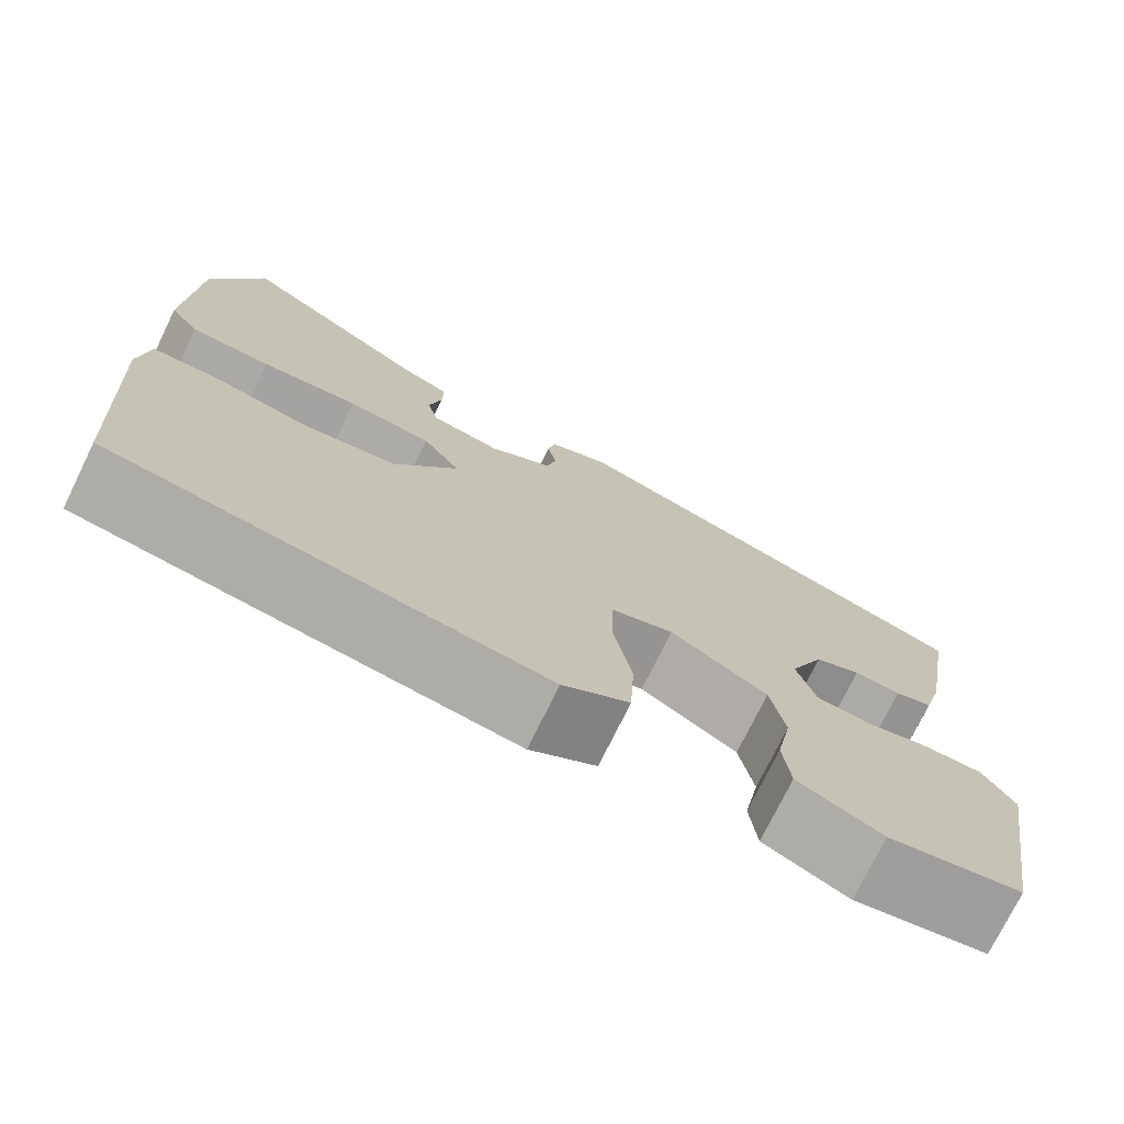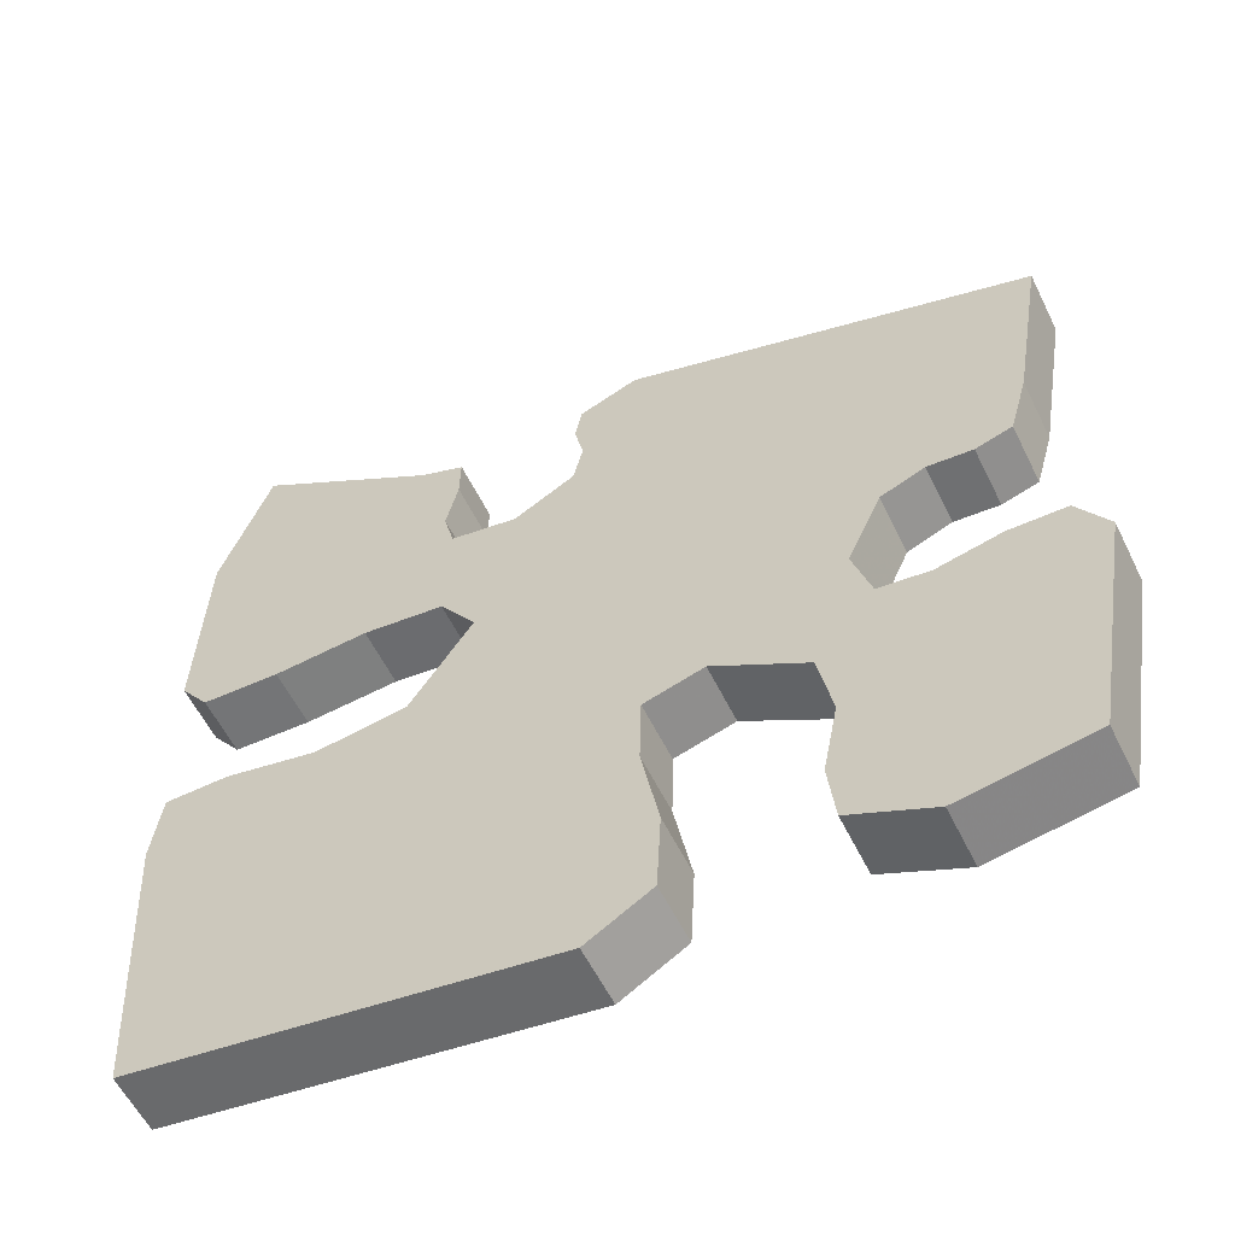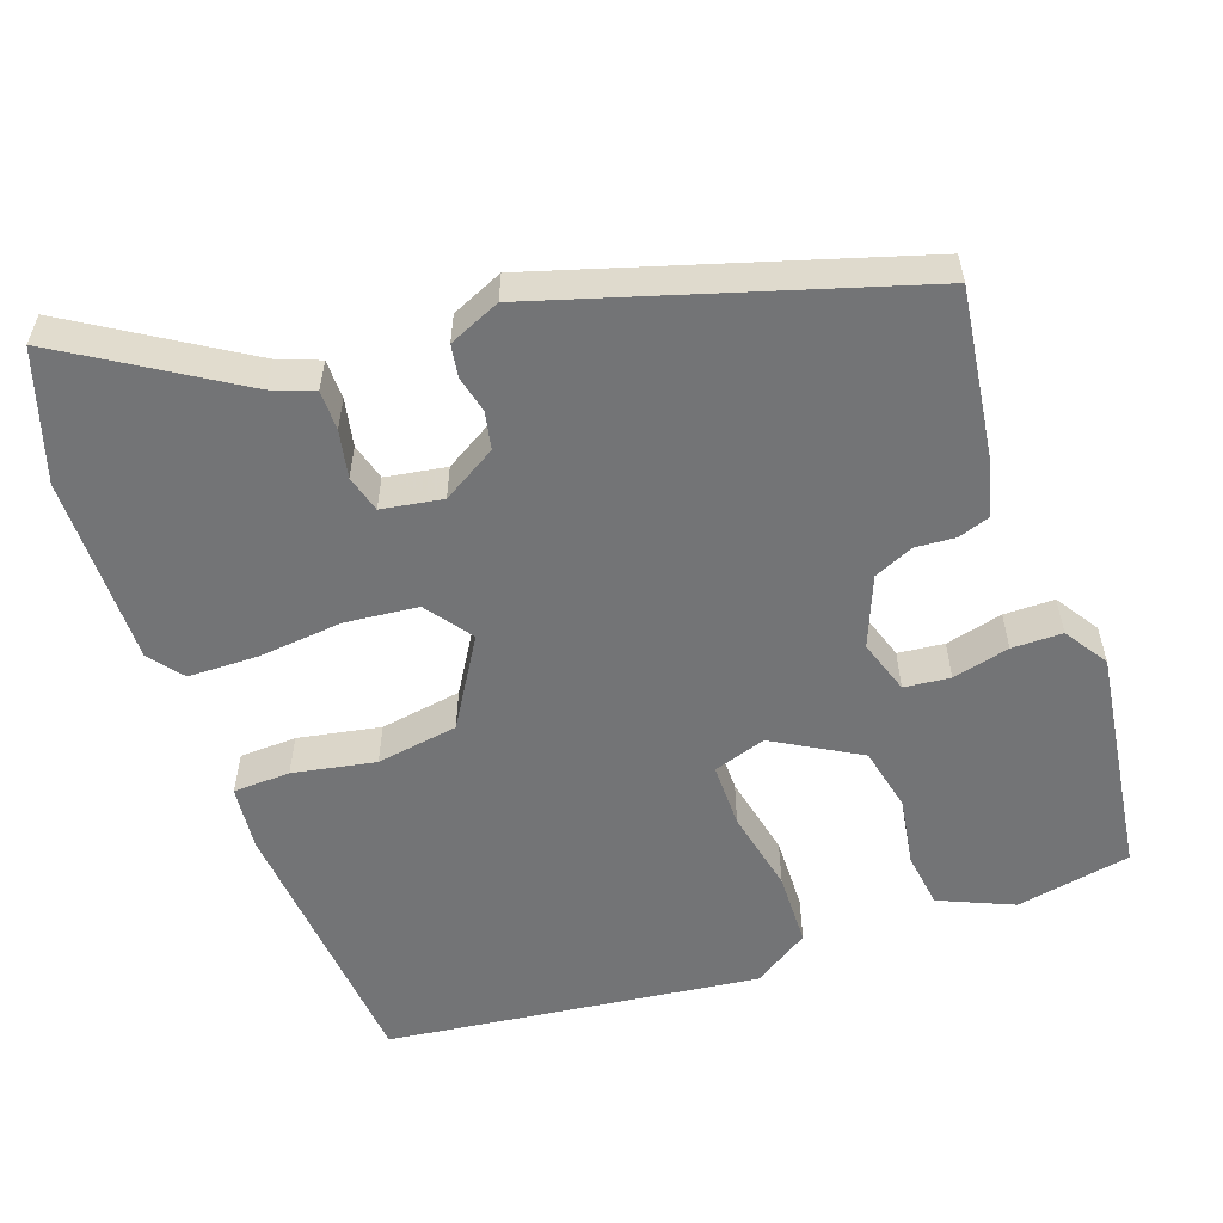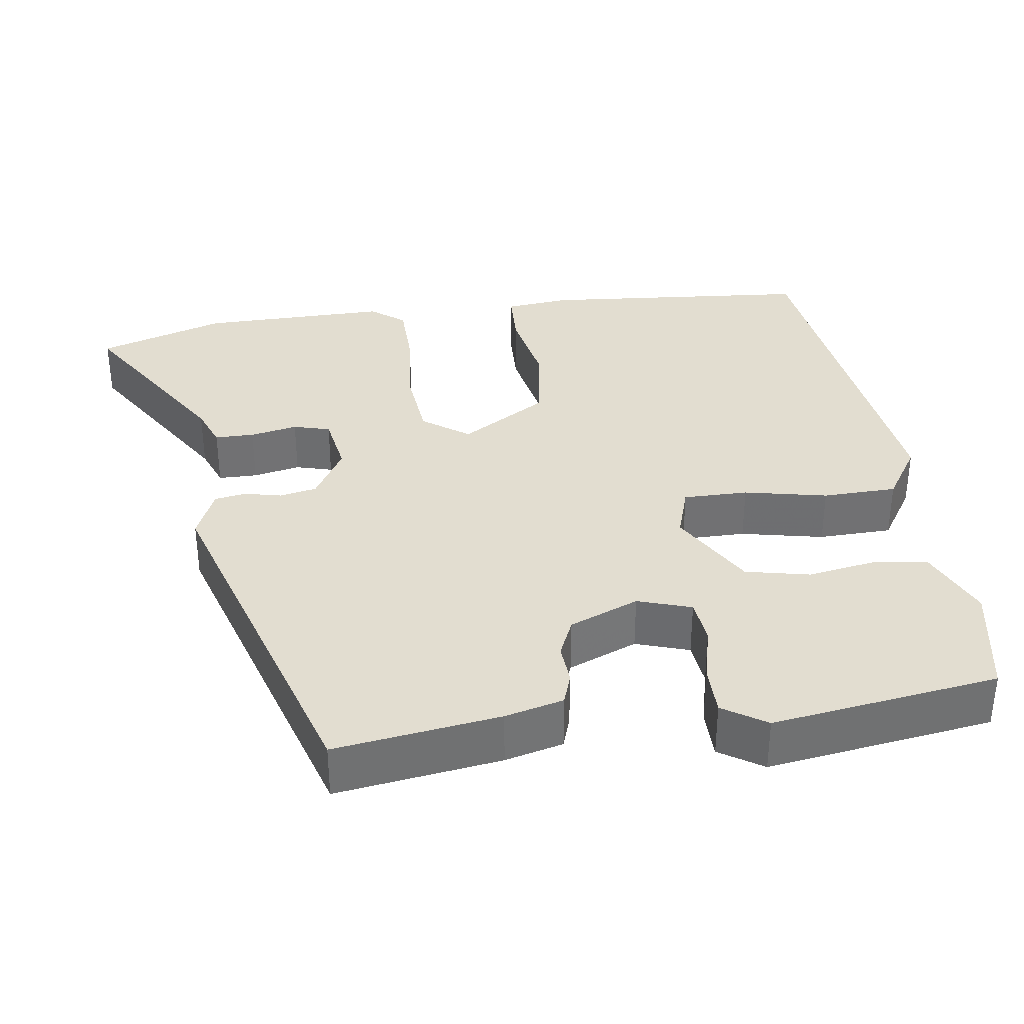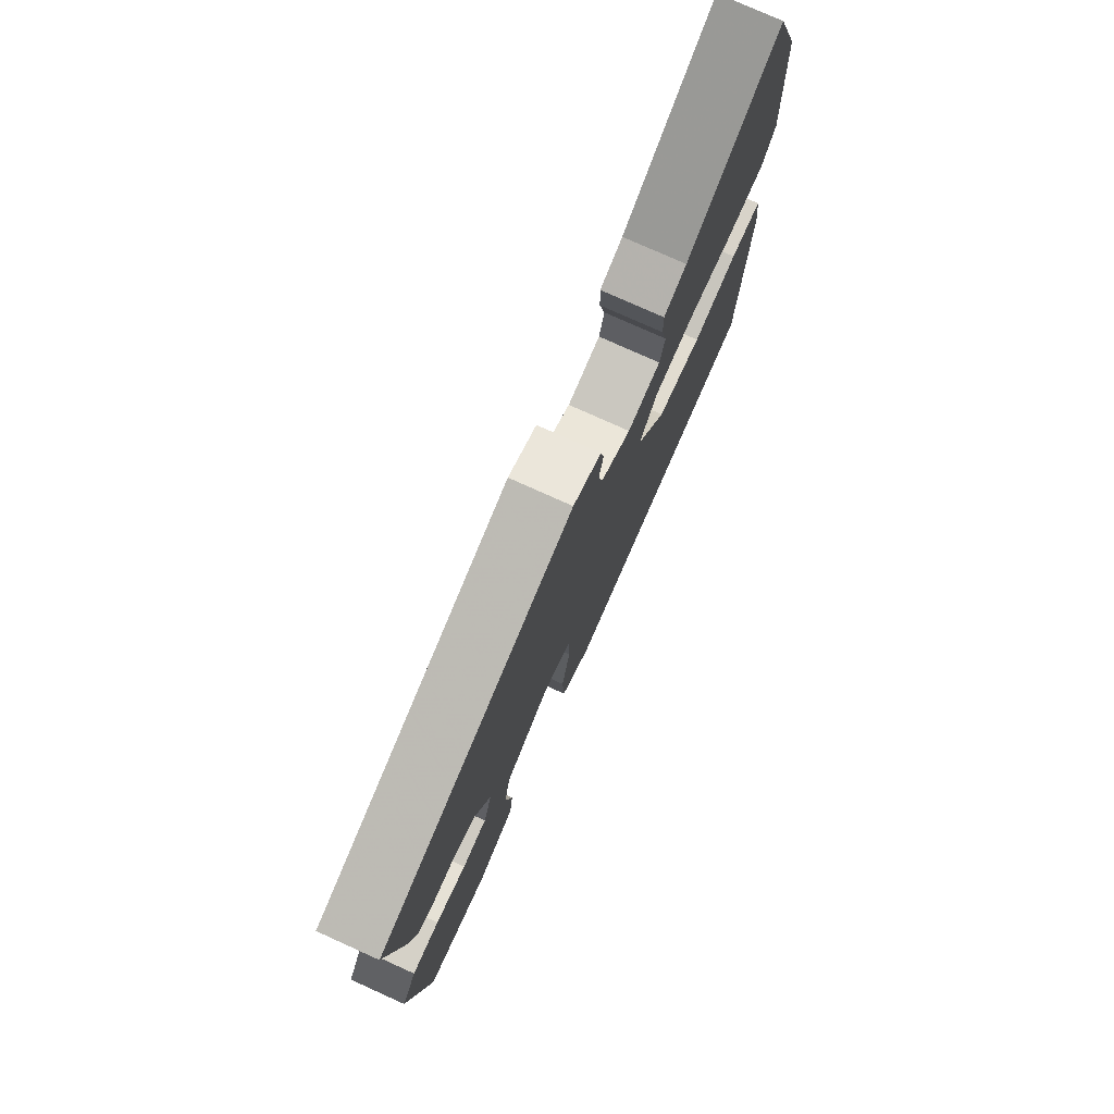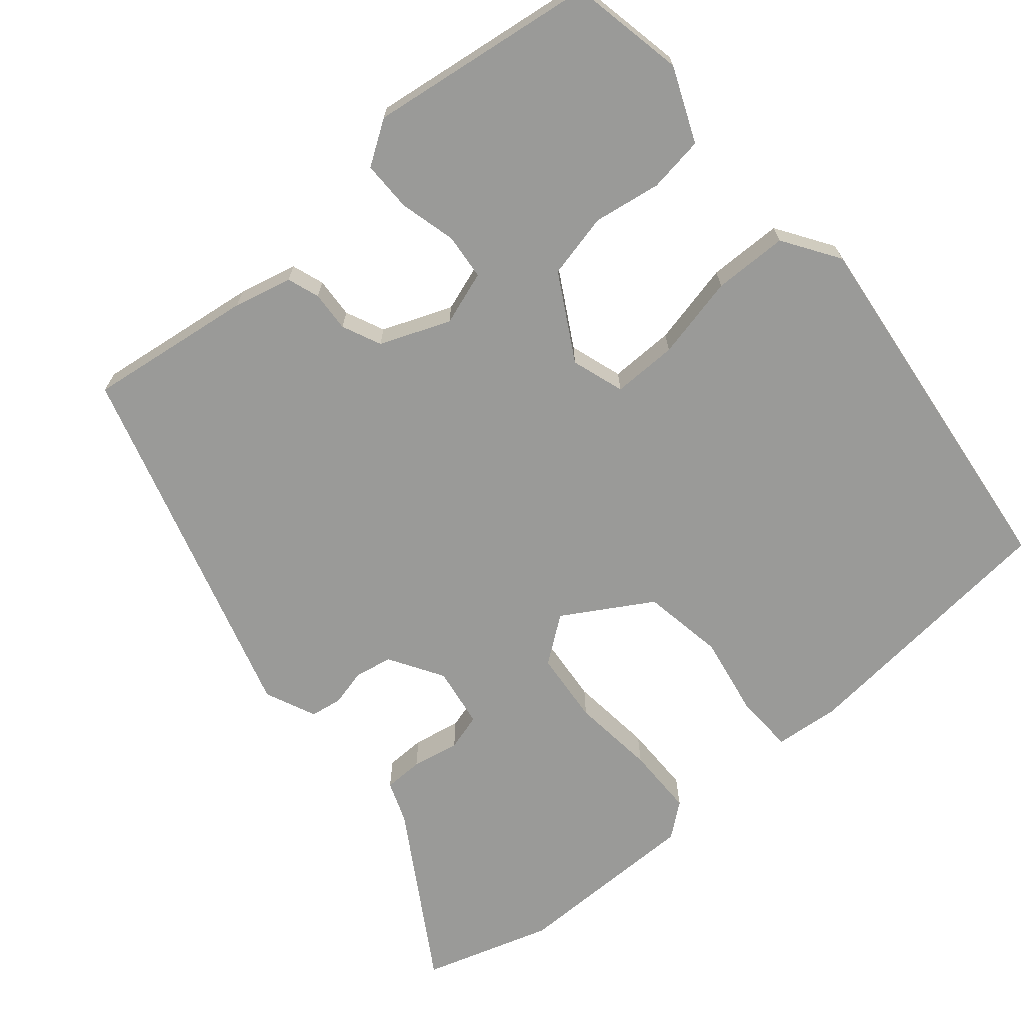
<metadata>
{"format":"obj","ext":"obj","renderer":"f3d","projection":"perspective","resolution":1024,"background":"white","views":[{"elev":-74.6,"azim":-26.1,"up":"+Z"},{"elev":-57.8,"azim":26.1,"up":"+Z"},{"elev":-56.1,"azim":21.1,"up":"+Y"},{"elev":35.1,"azim":83.4,"up":"+Y"},{"elev":76.9,"azim":114.3,"up":"+Z"},{"elev":-69.2,"azim":132.3,"up":"+Y"}]}
</metadata>
<code>
v 0.464 0.07 -0.487
v 0.315 0.07 -0.511
v 0.221 0.07 -0.467
v 0.213 0.07 -0.395
v 0.23 0.07 -0.308
v 0.214 0.07 -0.224
v 0.106 0.07 -0.158
v 0.037 0.07 -0.178
v 0.035 0.07 -0.262
v 0.055 0.07 -0.37
v 0.05 0.07 -0.466
v -0.024 0.07 -0.511
v -0.503 0.07 -0.438
v -0.524 0.07 -0.085
v -0.513 0.07 -0.001
v -0.439 0.07 0
v -0.333 0.07 -0.023
v -0.227 0.07 -0.009
v -0.155 0.07 0.102
v -0.197 0.07 0.163
v -0.291 0.07 0.175
v -0.4 0.07 0.167
v -0.49 0.07 0.171
v -0.523 0.07 0.216
v -0.514 0.07 0.46
v -0.456 0.07 0.624
v -0.241 0.07 0.482
v -0.188 0.07 0.46
v -0.189 0.07 0.409
v -0.203 0.07 0.348
v -0.191 0.07 0.3
v -0.113 0.07 0.285
v -0.042 0.07 0.325
v -0.031 0.07 0.373
v -0.041 0.07 0.421
v -0.033 0.07 0.462
v 0.034 0.07 0.489
v 0.501 0.07 0.333
v 0.465 0.07 0.12
v 0.444 0.07 0.045
v 0.402 0.07 0.032
v 0.35 0.07 0.037
v 0.299 0.07 0.016
v 0.26 0.07 -0.073
v 0.281 0.07 -0.143
v 0.34 0.07 -0.151
v 0.414 0.07 -0.135
v 0.479 0.07 -0.137
v 0.514 0.07 -0.194
v 0.464 0 -0.487
v 0.315 0 -0.511
v 0.221 0 -0.467
v 0.213 0 -0.395
v 0.23 0 -0.308
v 0.214 0 -0.224
v 0.106 0 -0.158
v 0.037 0 -0.178
v 0.035 0 -0.262
v 0.055 0 -0.37
v 0.05 0 -0.466
v -0.024 0 -0.511
v -0.503 0 -0.438
v -0.524 0 -0.085
v -0.513 0 -0.001
v -0.439 0 0
v -0.333 0 -0.023
v -0.227 0 -0.009
v -0.155 0 0.102
v -0.197 0 0.163
v -0.291 0 0.175
v -0.4 0 0.167
v -0.49 0 0.171
v -0.523 0 0.216
v -0.514 0 0.46
v -0.456 0 0.624
v -0.241 0 0.482
v -0.188 0 0.46
v -0.189 0 0.409
v -0.203 0 0.348
v -0.191 0 0.3
v -0.113 0 0.285
v -0.042 0 0.325
v -0.031 0 0.373
v -0.041 0 0.421
v -0.033 0 0.462
v 0.034 0 0.489
v 0.501 0 0.333
v 0.465 0 0.12
v 0.444 0 0.045
v 0.402 0 0.032
v 0.35 0 0.037
v 0.299 0 0.016
v 0.26 0 -0.073
v 0.281 0 -0.143
v 0.34 0 -0.151
v 0.414 0 -0.135
v 0.479 0 -0.137
v 0.514 0 -0.194
f 3 4 5
f 2 3 5
f 1 2 5
f 49 1 5
f 48 49 5
f 47 48 5
f 46 47 5
f 45 46 5 6
f 44 45 6 7
f 43 44 7 8
f 40 41 42
f 39 40 42
f 38 39 42
f 37 38 42
f 36 37 42
f 35 36 42
f 34 35 42
f 33 34 42 43
f 32 33 43 8
f 27 28 29 30
f 27 30 31
f 26 27 31
f 25 26 31
f 24 25 31
f 23 24 31
f 22 23 31
f 21 22 31
f 20 21 31 32
f 15 16 17
f 14 15 17
f 13 14 17
f 12 13 17
f 11 12 17
f 10 11 17
f 9 10 17
f 9 17 18
f 8 9 18 19
f 19 20 32
f 8 19 32
f 54 53 52
f 54 52 51
f 54 51 50
f 54 50 98
f 54 98 97
f 54 97 96
f 54 96 95
f 55 54 95 94
f 56 55 94 93
f 57 56 93 92
f 91 90 89
f 91 89 88
f 91 88 87
f 91 87 86
f 91 86 85
f 91 85 84
f 91 84 83
f 92 91 83 82
f 57 92 82 81
f 79 78 77 76
f 80 79 76
f 80 76 75
f 80 75 74
f 80 74 73
f 80 73 72
f 80 72 71
f 80 71 70
f 81 80 70 69
f 66 65 64
f 66 64 63
f 66 63 62
f 66 62 61
f 66 61 60
f 66 60 59
f 66 59 58
f 67 66 58
f 68 67 58 57
f 81 69 68
f 81 68 57
f 1 50 51 2
f 2 51 52 3
f 3 52 53 4
f 4 53 54 5
f 5 54 55 6
f 6 55 56 7
f 7 56 57 8
f 8 57 58 9
f 9 58 59 10
f 10 59 60 11
f 11 60 61 12
f 12 61 62 13
f 13 62 63 14
f 14 63 64 15
f 15 64 65 16
f 16 65 66 17
f 17 66 67 18
f 18 67 68 19
f 19 68 69 20
f 20 69 70 21
f 21 70 71 22
f 22 71 72 23
f 23 72 73 24
f 24 73 74 25
f 25 74 75 26
f 26 75 76 27
f 27 76 77 28
f 28 77 78 29
f 29 78 79 30
f 30 79 80 31
f 31 80 81 32
f 32 81 82 33
f 33 82 83 34
f 34 83 84 35
f 35 84 85 36
f 36 85 86 37
f 37 86 87 38
f 38 87 88 39
f 39 88 89 40
f 40 89 90 41
f 41 90 91 42
f 42 91 92 43
f 43 92 93 44
f 44 93 94 45
f 45 94 95 46
f 46 95 96 47
f 47 96 97 48
f 48 97 98 49
f 49 98 50 1

</code>
